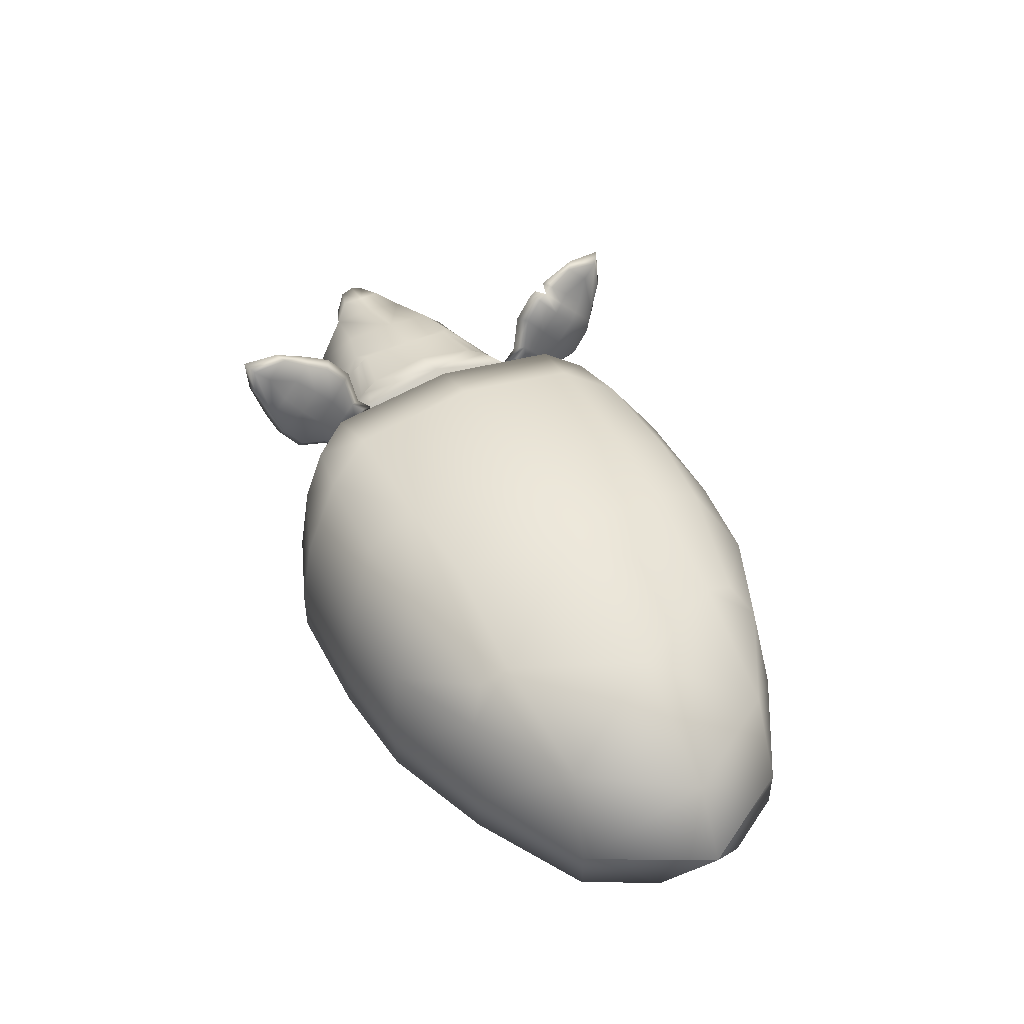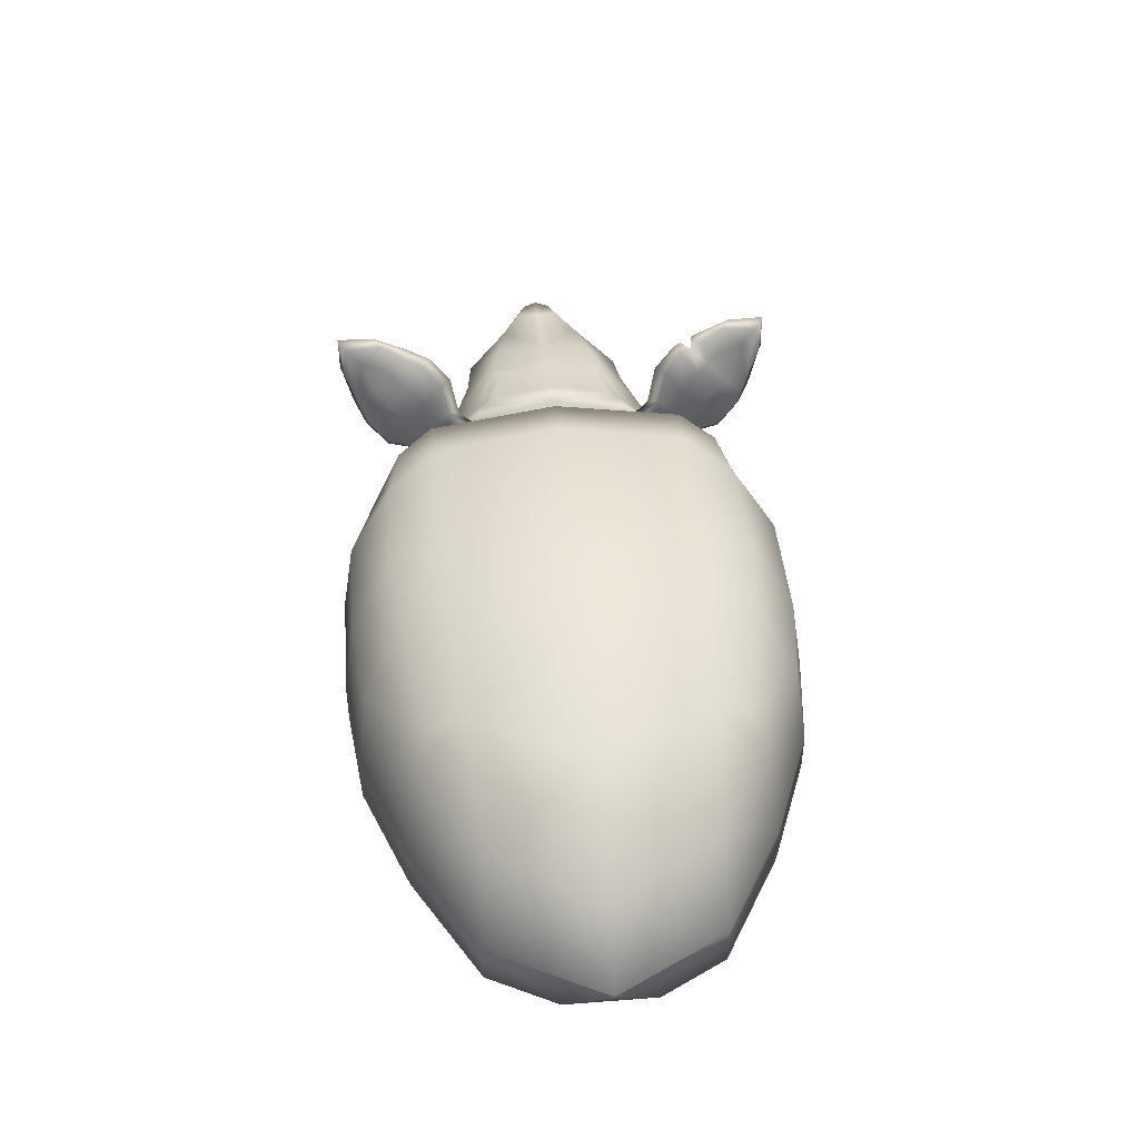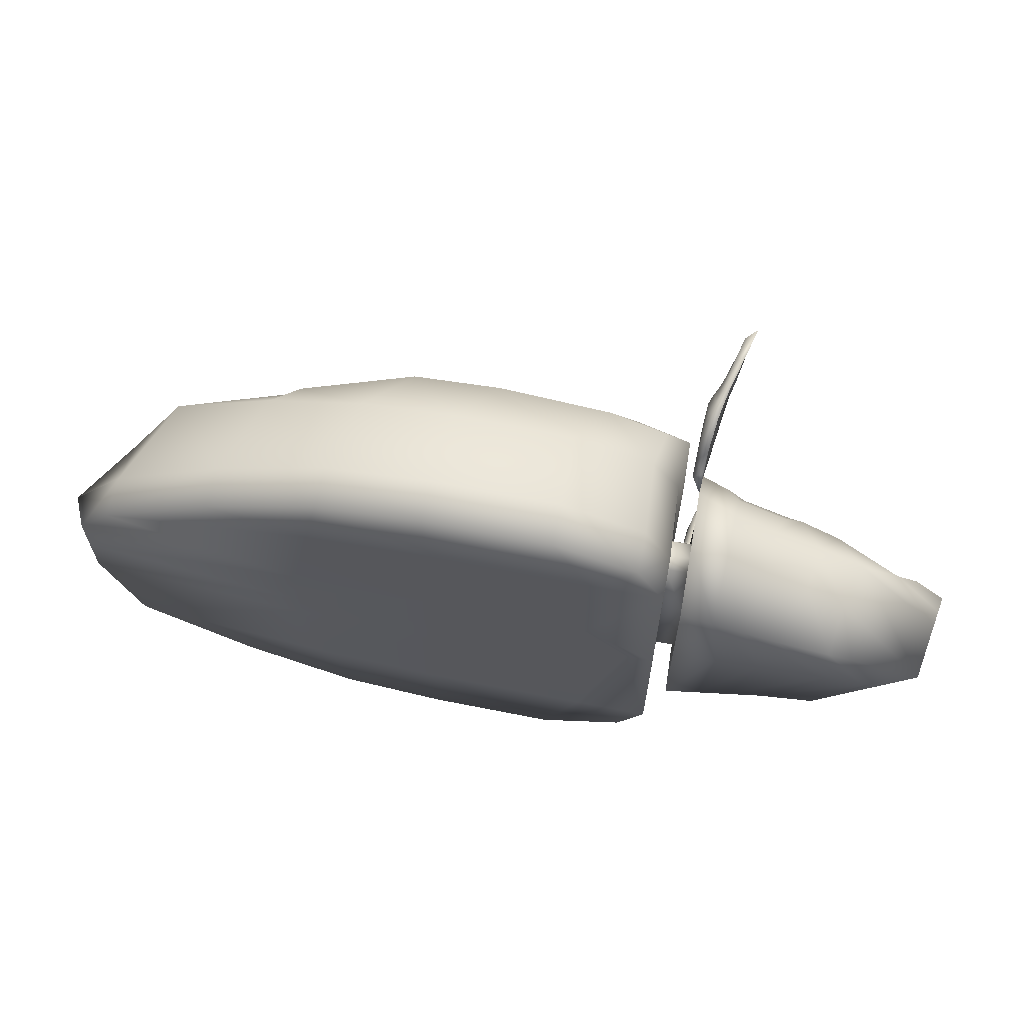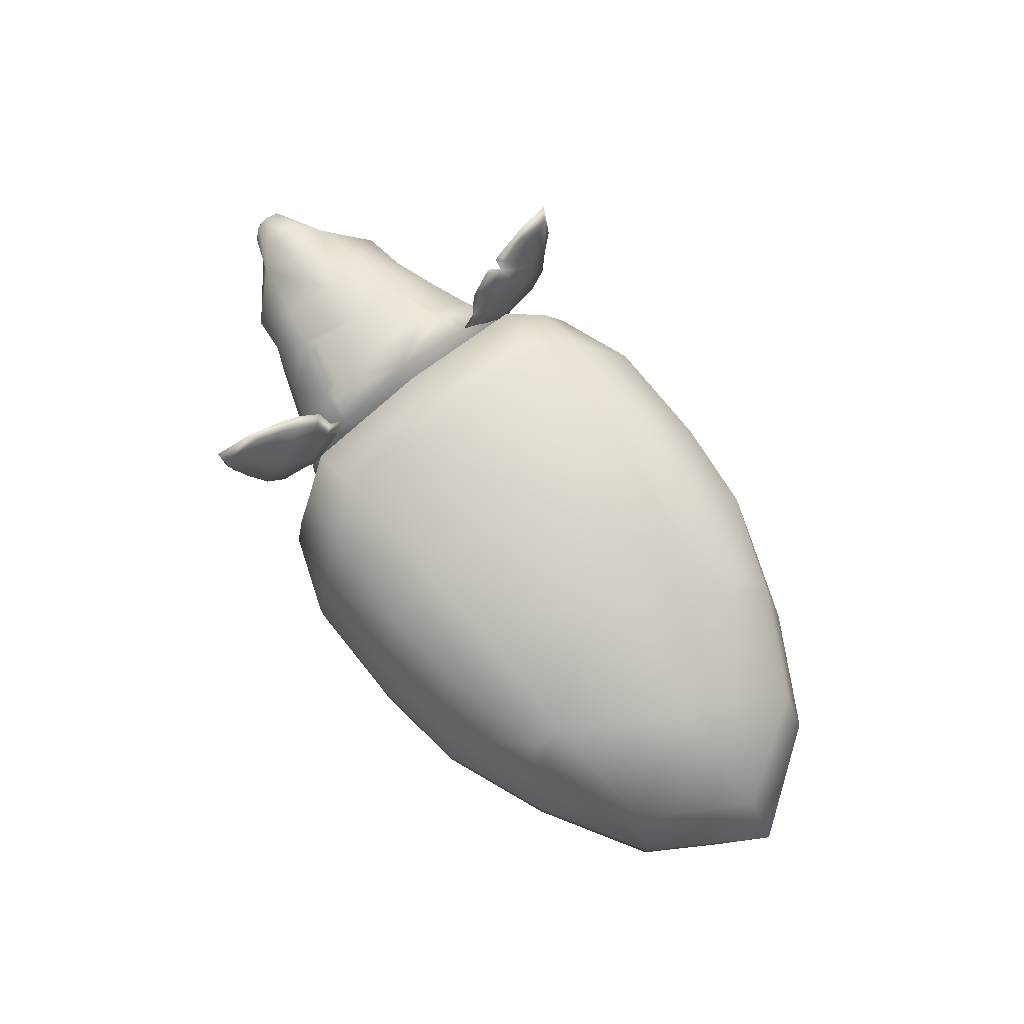
<metadata>
{"format":"obj","ext":"obj","renderer":"f3d","projection":"perspective","resolution":1024,"background":"white","views":[{"elev":46.2,"azim":-116.7,"up":"+Y"},{"elev":44.8,"azim":-95.0,"up":"+Y"},{"elev":63.7,"azim":11.4,"up":"+Z"},{"elev":77.2,"azim":-128.9,"up":"+Y"}]}
</metadata>
<code>
o Rat_Body
v -0.1076 0.000292 0.08829
v -0.0818 0.0806 0.0738
v 0.1028 0.001074 0.1007
v 0.1037 0.08622 0.08322
v -0.1995 0.03198 0
v 0.1161 0.02148 0
v 0.02371 0.1166 0
v 0 0.000292 0.1161
v 0.01886 0.09174 0.08994
v 0.1161 0.1035 0
v 0.1161 0.000292 0
v -0.1076 0.02148 0.08829
v 0.1028 0.02226 0.1007
v -0.119 0.09909 0
v 0 0.02148 0.1161
v -0.09324 0.06585 0.08336
v -0.1785 0.06711 0
v 0.1161 0.06906 0
v 0.1003 0.06212 0.09499
v 0.002376 0.06128 0.11
v -0.02505 0.0925 0.08527
v -0.05133 0.000292 0.11
v -0.03963 0.1166 0
v -0.05133 0.02148 0.11
v -0.04389 0.06174 0.1045
v 0.06186 0.000292 0.1161
v -0.1849 0.006588 -0
v 0.07406 0.08998 0.08786
v 0.08813 0.1126 0
v 0.06186 0.02148 0.1161
v 0.06109 0.06075 0.1099
v -0.163 0.02148 0.0564
v -0.163 0.000292 0.0564
v 0.1155 0.09334 0.06546
v 0.1161 0.000292 0.0782
v 0.02371 0.1048 0.06224
v 0 0.000292 0.0782
v -0.08301 0.08704 0.0586
v 0.1161 0.02148 0.0782
v -0.1458 0.06924 0.0531
v 0.1138 0.06315 0.07391
v -0.02474 0.1054 0.05896
v -0.05912 0.000292 0.07408
v 0.08793 0.1013 0.06323
v 0.07985 0.000292 0.0782
v 0.1147 0.05857 0
v 0.1147 0.03074 0
v 0.1159 0.03074 0.06153
v 0.1138 0.05416 0.03116
v 0.1263 0.05886 0
v 0.1263 0.03103 0
v 0.1263 0.03103 0.04668
v 0.1254 0.05445 0.03123
v 0.1259 0.005669 0.05096
v 0.2014 0.007601 0.03207
v 0.1259 0.005669 0
v 0.1266 0.09883 0
v 0.1251 0.08789 0.04294
v 0.2258 0.0696 0
v 0.2235 0.008531 0
v 0.2315 0.06272 0.02014
v 0.1159 0.03074 0
v 0.1147 0.03074 0.04658
v 0.1159 0.05857 0
v 0.1145 0.05512 0.05902
v 0.1253 0.04728 0.04541
v 0.1258 0.03916 0.04604
v 0.1243 0.06579 0.06632
v 0.1251 0.03439 0.07004
v 0.2416 0.06693 0
v 0.2426 0.06621 0.01087
v 0.2113 0.05404 0.04075
v 0.2048 0.03227 0.03844
v 0.1137 0.04699 0.04531
v 0.1142 0.03886 0.04594
v 0.2502 0.01813 0
v 0.2554 0.05114 0
v 0.2551 0.05143 0.01105
v 0.254 0.04653 0
v 0.2543 0.04487 0.00749
v 0.2571 0.06127 0.006563
v 0.2576 0.0634 0
v 0.1422 0.006152 0.04624
v 0.1585 0.006635 0.04152
v 0.1748 0.007118 0.0368
v 0.1987 0.07555 0.02493
v 0.1934 0.08186 0
v 0.1691 0.08623 0
v 0.147 0.09115 0
v 0.1477 0.006384 0
v 0.1695 0.0071 0
v 0.2017 0.007815 0
v 0.144 0.06149 0.05861
v 0.1654 0.05996 0.05089
v 0.1889 0.05898 0.04318
v 0.1434 0.03238 0.06214
v 0.1634 0.03314 0.05424
v 0.1856 0.03445 0.04634
v 0.1457 0.07864 0.04056
v 0.148 0.0848 0.03023
v 0.1407 0.08485 0.03753
v 0.1729 0.08174 0.02544
v 0.1703 0.07572 0.0358
v 0.179 0.07866 0.03005
v 0.1263 0.09456 0.05005
v 0.1243 0.0727 0.07302
v 0.1243 0.06579 0.06632
v 0.1248 0.08795 0.04284
v 0.1361 0.1385 0.09204
v 0.1349 0.122 0.1101
v 0.1295 0.1035 0.1044
v 0.1269 0.09073 0.09912
v 0.1249 0.07688 0.08855
v 0.1289 0.1147 0.05368
v 0.1311 0.1273 0.06381
v 0.1336 0.1324 0.07542
v 0.1384 0.1372 0.1104
v 0.1251 0.08146 0.06514
v 0.1255 0.08555 0.06038
v 0.1247 0.08161 0.04956
v 0.1245 0.07204 0.0597
v 0.1252 0.08472 0.07635
v 0.1274 0.1009 0.05995
v 0.1262 0.09567 0.08689
v 0.1288 0.1139 0.06749
v 0.1301 0.1094 0.09685
v 0.1326 0.1247 0.07978
v 0.1342 0.1257 0.09878
v 0.1198 0.0789 0.0748
v 0.1197 0.07298 0.06905
v 0.1211 0.09177 0.04926
v 0.1221 0.09749 0.05533
v 0.1331 0.1337 0.1068
v 0.1304 0.1193 0.1078
v 0.1204 0.08251 0.08809
v 0.1296 0.1294 0.07675
v 0.132 0.1363 0.08894
v 0.126 0.1048 0.1015
v 0.1221 0.09442 0.09712
v 0.124 0.1148 0.05829
v 0.1261 0.1255 0.06695
v 0.1304 0.127 0.09905
v 0.126 0.1145 0.09339
v 0.1276 0.1225 0.08525
v 0.1208 0.1056 0.08559
v 0.1222 0.1154 0.07621
v 0.12 0.09451 0.07634
v 0.1216 0.1044 0.06728
v 0.1198 0.08425 0.06912
v 0.1208 0.09228 0.06071
v 0.1198 0.07833 0.06338
v 0.1203 0.08647 0.0548
v 0.1468 0.08172 0.03539
v 0.172 0.07962 0.02909
v 0.1712 0.07784 0.03215
v -0.1076 0.000292 -0.08829
v -0.0818 0.0806 -0.0738
v 0.1028 0.001074 -0.1007
v 0.1037 0.08622 -0.08322
v 0 0.000292 -0.1161
v 0.01886 0.09174 -0.08994
v -0.1076 0.02148 -0.08829
v 0.1028 0.02226 -0.1007
v 0 0.02148 -0.1161
v -0.09324 0.06585 -0.08336
v 0.1003 0.06212 -0.09499
v 0.002376 0.06128 -0.11
v -0.02505 0.0925 -0.08527
v -0.05133 0.000292 -0.11
v -0.05133 0.02148 -0.11
v -0.04389 0.06174 -0.1045
v 0.06186 0.000292 -0.1161
v 0.07406 0.08998 -0.08786
v 0.06186 0.02148 -0.1161
v 0.06109 0.06075 -0.1099
v -0.163 0.02148 -0.0564
v -0.163 0.000292 -0.0564
v 0.1155 0.09334 -0.06546
v 0.1161 0.000292 -0.0782
v 0.02371 0.1048 -0.06224
v 0 0.000292 -0.0782
v -0.08301 0.08704 -0.0586
v 0.1161 0.02148 -0.0782
v -0.1458 0.06924 -0.0531
v 0.1138 0.06315 -0.07391
v -0.02474 0.1054 -0.05896
v -0.05912 0.000292 -0.07408
v 0.08793 0.1013 -0.06323
v 0.07985 0.000292 -0.0782
v 0.1159 0.03074 -0.06153
v 0.1138 0.05416 -0.03116
v 0.1263 0.03103 -0.04668
v 0.1254 0.05445 -0.03123
v 0.1259 0.005669 -0.05096
v 0.2014 0.007601 -0.03207
v 0.1251 0.08789 -0.04294
v 0.2315 0.06272 -0.02014
v 0.1147 0.03074 -0.04658
v 0.1145 0.05512 -0.05902
v 0.1253 0.04728 -0.04541
v 0.1258 0.03916 -0.04604
v 0.1243 0.06579 -0.06632
v 0.1251 0.03439 -0.07004
v 0.2426 0.06621 -0.01087
v 0.2113 0.05404 -0.04075
v 0.2048 0.03227 -0.03844
v 0.1137 0.04699 -0.04531
v 0.1142 0.03886 -0.04594
v 0.2551 0.05143 -0.01105
v 0.2543 0.04487 -0.00749
v 0.2571 0.06127 -0.006563
v 0.1422 0.006152 -0.04624
v 0.1585 0.006635 -0.04152
v 0.1748 0.007118 -0.0368
v 0.1987 0.07555 -0.02493
v 0.144 0.06149 -0.05861
v 0.1654 0.05996 -0.05089
v 0.1889 0.05898 -0.04318
v 0.1434 0.03238 -0.06214
v 0.1634 0.03314 -0.05424
v 0.1856 0.03445 -0.04634
v 0.1457 0.07864 -0.04056
v 0.148 0.0848 -0.03023
v 0.1407 0.08485 -0.03753
v 0.1729 0.08174 -0.02544
v 0.1703 0.07572 -0.0358
v 0.179 0.07866 -0.03005
v 0.1263 0.09456 -0.05005
v 0.1243 0.0727 -0.07302
v 0.1243 0.06579 -0.06632
v 0.1248 0.08795 -0.04284
v 0.1361 0.1385 -0.09204
v 0.1349 0.122 -0.1101
v 0.1295 0.1035 -0.1044
v 0.1269 0.09073 -0.09912
v 0.1249 0.07688 -0.08855
v 0.1289 0.1147 -0.05368
v 0.1311 0.1273 -0.06381
v 0.1336 0.1324 -0.07542
v 0.1384 0.1372 -0.1104
v 0.1251 0.08146 -0.06514
v 0.1255 0.08555 -0.06038
v 0.1247 0.08161 -0.04956
v 0.1245 0.07204 -0.0597
v 0.1252 0.08472 -0.07635
v 0.1274 0.1009 -0.05995
v 0.1262 0.09567 -0.08689
v 0.1288 0.1139 -0.06749
v 0.1301 0.1094 -0.09685
v 0.1326 0.1247 -0.07978
v 0.1342 0.1257 -0.09878
v 0.1198 0.0789 -0.0748
v 0.1197 0.07298 -0.06905
v 0.1211 0.09177 -0.04926
v 0.1221 0.09749 -0.05533
v 0.1331 0.1337 -0.1068
v 0.1304 0.1193 -0.1078
v 0.1204 0.08251 -0.08809
v 0.1296 0.1294 -0.07675
v 0.132 0.1363 -0.08894
v 0.126 0.1048 -0.1015
v 0.1221 0.09442 -0.09712
v 0.124 0.1148 -0.05829
v 0.1261 0.1255 -0.06695
v 0.1304 0.127 -0.09905
v 0.126 0.1145 -0.09339
v 0.1276 0.1225 -0.08525
v 0.1208 0.1056 -0.08559
v 0.1222 0.1154 -0.07621
v 0.12 0.09451 -0.07634
v 0.1216 0.1044 -0.06728
v 0.1198 0.08425 -0.06912
v 0.1208 0.09228 -0.06071
v 0.1198 0.07833 -0.06338
v 0.1203 0.08647 -0.0548
v 0.1468 0.08172 -0.03539
v 0.172 0.07962 -0.02909
v 0.1712 0.07784 -0.03215
v 0.1282 0.09713 0.1017
v 0.1282 0.1025 0.09187
v 0.124 0.09962 0.09931
v 0.1249 0.1189 0.08073
v 0.1234 0.11 0.08949
v 0.133 0.1312 0.07261
v 0.1317 0.1285 0.06662
v 0.1299 0.117 0.07102
v 0.1316 0.1216 0.07626
v 0.1304 0.117 0.07608
v 0.1278 0.1275 0.07185
v 0.1297 0.1197 0.07501
v 0 0.000292 0.02277
v 0 0.000292 -0.02277
v -0.1849 0.006588 -0.02258
v -0.1849 0.006588 0.02258
v -0.1995 0.03193 0
v -0.07025 0.000292 -0.02277
v -0.07025 0.000292 0.02277
v 0.07985 0.000292 0.02277
v 0.07985 0.000292 -0.02277
v 0.1026 0.000292 0
v -0.07025 0.000292 -0.006571
v -0.07025 0.000292 0.006571
v -0.07982 0.000818 -0
v 0 0.000292 -0.006571
v 0 0.000292 0.006571
v 0.05586 0.000292 0.006571
v 0.05586 0.000292 -0.006571
v 0.0994 0.000292 -0
v 0.08379 0.000292 0.01561
v 0.08379 0.000292 -0.01561
v 0.06735 0.000292 -0.006571
v 0.06735 0.000292 0.006571
f 41 34 4 19
f 39 13 3 35
f 39 41 19 13
f 18 41 65 64
f 6 39 35 11
f 18 10 34 41
f 46 49 53 50
f 39 6 62 48
f 41 39 48 65
f 75 63 52 67
f 63 47 51 52
f 52 51 56 54
f 67 52 54 69
f 50 53 108 57
f 87 86 61 59
f 61 72 80 78
f 98 85 55 73
f 85 92 60 55
f 86 95 72 61
f 95 98 73 72
f 72 73 76 80
f 53 66 107 108
f 66 67 69 107
f 49 74 66 53
f 74 75 67 66
f 79 77 78 80
f 76 79 80
f 73 55 76
f 55 60 76
f 107 69 96 93
f 93 96 97 94
f 94 97 98 95
f 54 56 90 83
f 83 90 91 84
f 84 91 92 85
f 69 54 83 96
f 96 83 84 97
f 97 84 85 98
f 57 108 101 100 89
f 108 107 93 99 101
f 89 100 102 88
f 99 93 94 103
f 88 102 104 86 87
f 104 103 94 95 86
f 120 119 118 121
f 68 121 118 106
f 119 105 114 123
f 106 118 122 113
f 120 58 105 119
f 123 114 115 125
f 113 122 124 112
f 279 280 126 111
f 111 126 128 117 110
f 128 127 116 109 117
f 143 142 144
f 282 283 143 144
f 148 147 145 146
f 150 149 147 148
f 152 151 149 150
f 130 129 149 151
f 150 148 140 132
f 129 135 147 149
f 152 150 132 131
f 148 146 141 140
f 135 139 145 147
f 281 138 143 283
f 138 134 133 142 143
f 142 133 137 136 144
f 112 139 135 113
f 105 132 140 114
f 106 129 130 68
f 114 140 141 115
f 121 151 152 120
f 117 133 134 110
f 120 152 131 58
f 58 131 132 105
f 113 135 129 106
f 109 137 133 117
f 116 136 137 109
f 68 130 151 121
f 110 134 138 111
f 279 281 139 112
f 185 166 159 178
f 183 179 158 163
f 183 163 166 185
f 18 64 199 185
f 6 11 179 183
f 18 185 178 10
f 46 50 193 191
f 183 190 62 6
f 185 199 190 183
f 208 201 192 198
f 198 192 51 47
f 192 194 56 51
f 201 203 194 192
f 50 57 231 193
f 87 59 197 215
f 197 209 210 205
f 221 206 195 214
f 214 195 60 92
f 215 197 205 218
f 218 205 206 221
f 205 210 76 206
f 193 231 230 200
f 200 230 203 201
f 191 193 200 207
f 207 200 201 208
f 79 210 209 77
f 76 210 79
f 206 76 195
f 195 76 60
f 230 216 219 203
f 216 217 220 219
f 217 218 221 220
f 194 212 90 56
f 212 213 91 90
f 213 214 92 91
f 203 219 212 194
f 219 220 213 212
f 220 221 214 213
f 57 89 223 224 231
f 231 224 222 216 230
f 89 88 225 223
f 222 226 217 216
f 88 87 215 227 225
f 227 215 218 217 226
f 243 244 241 242
f 202 229 241 244
f 242 246 237 228
f 229 236 245 241
f 243 242 228 196
f 246 248 238 237
f 236 235 247 245
f 248 250 239 238
f 235 234 249 247
f 234 233 240 251 249
f 251 240 232 239 250
f 266 267 265
f 269 267 266 268
f 271 269 268 270
f 273 271 270 272
f 275 273 272 274
f 253 274 272 252
f 273 255 263 271
f 252 272 270 258
f 275 254 255 273
f 271 263 264 269
f 258 270 268 262
f 269 264 259 267
f 262 268 266 261
f 261 266 265 256 257
f 265 267 259 260 256
f 235 236 258 262
f 228 237 263 255
f 229 202 253 252
f 237 238 264 263
f 244 243 275 274
f 240 233 257 256
f 243 196 254 275
f 196 228 255 254
f 238 239 259 264
f 236 229 252 258
f 232 240 256 260
f 239 232 260 259
f 202 244 274 253
f 233 234 261 257
f 234 235 262 261
f 111 138 281 279
f 139 281 283 145
f 146 145 283 282
f 112 124 280 279
f 284 289 136 116
f 125 115 285 286
f 287 284 116 127
f 115 141 289 285
f 146 282 289 141
f 282 144 136 289
f 287 290 289 284
f 290 286 285 289
f 78 77 82 81
f 70 71 81 82
f 61 78 81 71
f 59 61 71 70
f 126 127 128
f 123 125 124 122
f 119 123 122 118
f 209 211 82 77
f 70 82 211 204
f 197 204 211 209
f 59 70 204 197
f 249 251 250
f 248 247 249 250
f 246 245 247 248
f 242 241 245 246
f 288 286 290
f 125 286 288 280 124
f 288 287 127 126 280
f 290 287 288
f 153 154 102 100
f 99 153 100 101
f 99 103 155 153
f 102 154 155 103 104
f 276 223 225 277
f 222 224 223 276
f 222 276 278 226
f 225 227 226 278 277
f 154 153 155
f 277 278 276
f 25 21 2 16
f 43 22 1 33
f 40 38 14 17
f 31 28 9 20
f 26 30 15 8
f 42 38 2 21
f 22 24 12 1
f 30 31 20 15
f 32 40 17 5
f 24 25 16 12
f 15 20 25 24
f 8 15 24 22
f 36 42 21 9
f 37 8 22 43
f 20 9 21 25
f 36 9 28 44
f 37 45 26 8
f 7 36 44 29
f 7 23 42 36
f 12 16 40 32
f 23 14 38 42
f 16 2 38 40
f 12 32 33 1
f 171 165 157 168
f 187 177 156 169
f 184 17 14 182
f 175 167 161 173
f 172 160 164 174
f 186 168 157 182
f 169 156 162 170
f 174 164 167 175
f 176 5 17 184
f 170 162 165 171
f 164 170 171 167
f 160 169 170 164
f 180 161 168 186
f 181 187 169 160
f 167 171 168 161
f 180 188 173 161
f 181 160 172 189
f 7 29 188 180
f 7 180 186 23
f 162 176 184 165
f 23 186 182 14
f 165 184 182 157
f 162 156 177 176
f 293 27 294 295
f 292 181 189 299
f 291 298 45 37
f 292 296 187 181
f 291 37 43 297
f 296 293 177 187
f 297 43 33 294
f 176 177 293 295 5
f 32 5 295 294 33
f 45 35 3 26
f 44 28 4 34
f 13 19 31 30
f 3 13 30 26
f 19 4 28 31
f 29 44 34 10
f 189 172 158 179
f 188 178 159 173
f 163 174 175 166
f 158 172 174 163
f 166 175 173 159
f 29 10 178 188
f 298 300 11 35 45
f 300 299 189 179 11
f 304 301 296 292
f 301 303 27 293 296
f 297 294 27 303 302
f 291 297 302 305
f 298 291 305 306
f 307 304 292 299
f 299 300 308 310
f 298 306 312 309
f 307 299 310 311
f 300 298 309 308
f 301 302 303
f 301 304 305 302
f 304 307 306 305
f 306 307 311 312
f 309 312 311 310 308

</code>
